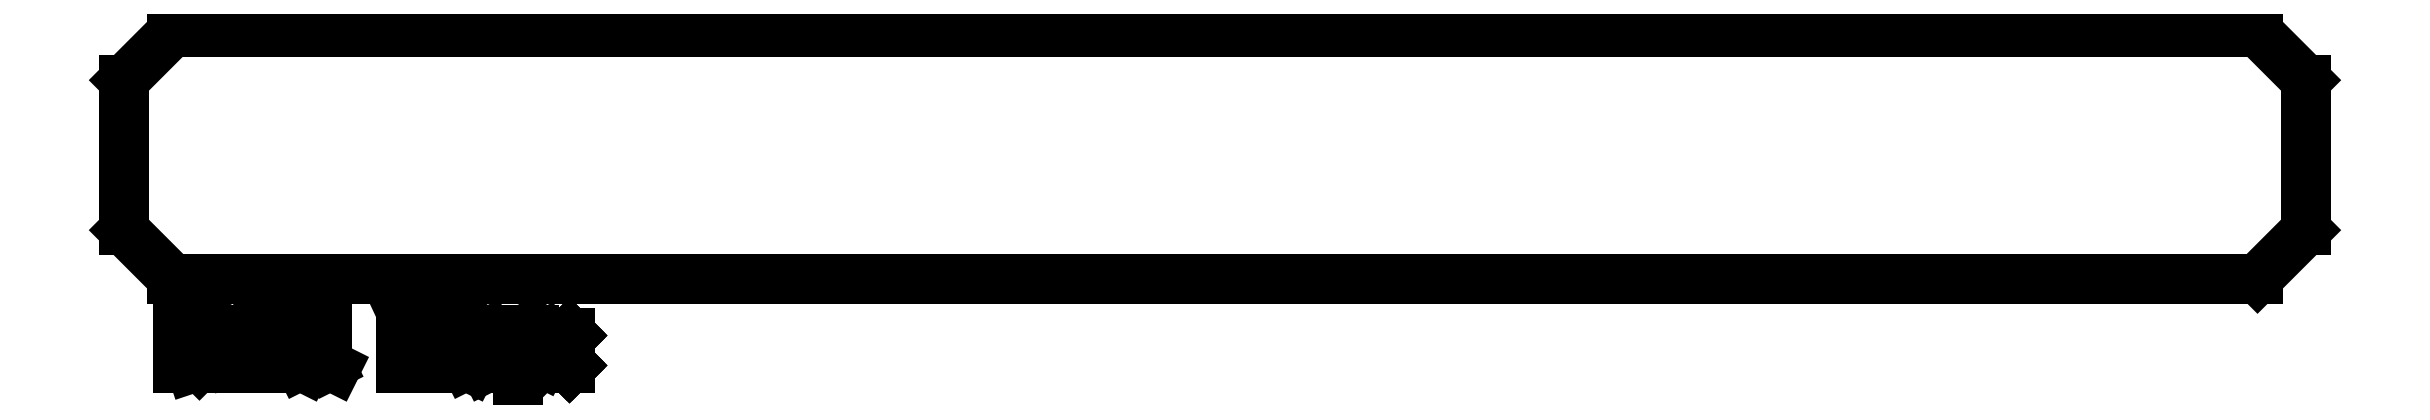
<metadata>
{"format":"dxf","ext":"dxf","renderer":"ezdxf+matplotlib","layout":"modelspace","background":"white","min_lineweight":24,"dpi":150}
</metadata>
<code>
0
SECTION
2
ENTITIES
0
LINE
8
BLACK
10
85.09
20
-95.23
11
85.09
21
-103.1
0
LINE
8
BLACK
10
87.63
20
-105.6
11
197.1
21
-105.6
0
LINE
8
BLACK
10
199.6
20
-103.1
11
199.6
21
-95.23
0
LINE
8
BLACK
10
197.1
20
-92.69
11
87.63
21
-92.69
0
LINE
8
BLACK
10
87.63
20
-92.69
11
85.09
21
-95.23
0
LINE
8
BLACK
10
85.09
20
-103.1
11
87.63
21
-105.6
0
LINE
8
BLACK
10
197.1
20
-105.6
11
199.6
21
-103.1
0
LINE
8
BLACK
10
199.6
20
-95.23
11
197.1
21
-92.69
0
LINE
8
BLACK
10
87.9
20
-110.3
11
87.9
21
-107.3
0
LINE
8
BLACK
10
87.9
20
-107.3
11
88.62
21
-107.3
0
LINE
8
BLACK
10
88.62
20
-107.3
11
89.05
21
-107.5
0
LINE
8
BLACK
10
89.05
20
-107.5
11
89.33
21
-107.8
0
LINE
8
BLACK
10
89.33
20
-107.8
11
89.48
21
-108.1
0
LINE
8
BLACK
10
89.48
20
-108.1
11
89.62
21
-108.6
0
LINE
8
BLACK
10
89.62
20
-108.6
11
89.62
21
-109.1
0
LINE
8
BLACK
10
89.62
20
-109.1
11
89.48
21
-109.6
0
LINE
8
BLACK
10
89.48
20
-109.6
11
89.33
21
-109.9
0
LINE
8
BLACK
10
89.33
20
-109.9
11
89.05
21
-110.2
0
LINE
8
BLACK
10
89.05
20
-110.2
11
88.62
21
-110.3
0
LINE
8
BLACK
10
88.62
20
-110.3
11
87.9
21
-110.3
0
LINE
8
BLACK
10
90.9
20
-110.3
11
90.9
21
-108.3
0
LINE
8
BLACK
10
90.9
20
-108.9
11
91.05
21
-108.6
0
LINE
8
BLACK
10
91.05
20
-108.6
11
91.19
21
-108.5
0
LINE
8
BLACK
10
91.19
20
-108.5
11
91.48
21
-108.3
0
LINE
8
BLACK
10
91.48
20
-108.3
11
91.76
21
-108.3
0
LINE
8
BLACK
10
92.76
20
-110.3
11
92.76
21
-108.3
0
LINE
8
BLACK
10
92.76
20
-107.3
11
92.62
21
-107.5
0
LINE
8
BLACK
10
92.62
20
-107.5
11
92.76
21
-107.6
0
LINE
8
BLACK
10
92.76
20
-107.6
11
92.9
21
-107.5
0
LINE
8
BLACK
10
92.9
20
-107.5
11
92.76
21
-107.3
0
LINE
8
BLACK
10
92.76
20
-107.3
11
92.76
21
-107.6
0
LINE
8
BLACK
10
94.62
20
-110.3
11
94.33
21
-110.2
0
LINE
8
BLACK
10
94.33
20
-110.2
11
94.19
21
-109.9
0
LINE
8
BLACK
10
94.19
20
-109.9
11
94.19
21
-107.3
0
LINE
8
BLACK
10
96.19
20
-110.3
11
95.9
21
-110.2
0
LINE
8
BLACK
10
95.9
20
-110.2
11
95.76
21
-109.9
0
LINE
8
BLACK
10
95.76
20
-109.9
11
95.76
21
-107.3
0
LINE
8
BLACK
10
99.62
20
-110.3
11
99.62
21
-107.3
0
LINE
8
BLACK
10
99.62
20
-107.3
11
100.6
21
-109.5
0
LINE
8
BLACK
10
100.6
20
-109.5
11
101.6
21
-107.3
0
LINE
8
BLACK
10
101.6
20
-107.3
11
101.6
21
-110.3
0
LINE
8
BLACK
10
104.3
20
-110.3
11
104.3
21
-108.8
0
LINE
8
BLACK
10
104.3
20
-108.8
11
104.2
21
-108.5
0
LINE
8
BLACK
10
104.2
20
-108.5
11
103.9
21
-108.3
0
LINE
8
BLACK
10
103.9
20
-108.3
11
103.3
21
-108.3
0
LINE
8
BLACK
10
103.3
20
-108.3
11
103
21
-108.5
0
LINE
8
BLACK
10
104.3
20
-110.2
11
104
21
-110.3
0
LINE
8
BLACK
10
104
20
-110.3
11
103.3
21
-110.3
0
LINE
8
BLACK
10
103.3
20
-110.3
11
103
21
-110.2
0
LINE
8
BLACK
10
103
20
-110.2
11
102.9
21
-109.9
0
LINE
8
BLACK
10
102.9
20
-109.9
11
102.9
21
-109.6
0
LINE
8
BLACK
10
102.9
20
-109.6
11
103
21
-109.3
0
LINE
8
BLACK
10
103
20
-109.3
11
103.3
21
-109.2
0
LINE
8
BLACK
10
103.3
20
-109.2
11
104
21
-109.2
0
LINE
8
BLACK
10
104
20
-109.2
11
104.3
21
-109.1
0
LINE
8
BLACK
10
105.8
20
-108.3
11
105.8
21
-111.3
0
LINE
8
BLACK
10
105.8
20
-108.5
11
106
21
-108.3
0
LINE
8
BLACK
10
106
20
-108.3
11
106.6
21
-108.3
0
LINE
8
BLACK
10
106.6
20
-108.3
11
106.9
21
-108.5
0
LINE
8
BLACK
10
106.9
20
-108.5
11
107
21
-108.6
0
LINE
8
BLACK
10
107
20
-108.6
11
107.2
21
-108.9
0
LINE
8
BLACK
10
107.2
20
-108.9
11
107.2
21
-109.8
0
LINE
8
BLACK
10
107.2
20
-109.8
11
107
21
-110.1
0
LINE
8
BLACK
10
107
20
-110.1
11
106.9
21
-110.2
0
LINE
8
BLACK
10
106.9
20
-110.2
11
106.6
21
-110.3
0
LINE
8
BLACK
10
106.6
20
-110.3
11
106
21
-110.3
0
LINE
8
BLACK
10
106
20
-110.3
11
105.8
21
-110.2
0
LINE
8
BLACK
10
108.5
20
-110.1
11
108.6
21
-110.2
0
LINE
8
BLACK
10
108.6
20
-110.2
11
108.5
21
-110.3
0
LINE
8
BLACK
10
108.5
20
-110.3
11
108.3
21
-110.2
0
LINE
8
BLACK
10
108.3
20
-110.2
11
108.5
21
-110.1
0
LINE
8
BLACK
10
108.5
20
-110.1
11
108.5
21
-110.3
0
LINE
8
BLACK
10
108.5
20
-108.5
11
108.6
21
-108.6
0
LINE
8
BLACK
10
108.6
20
-108.6
11
108.5
21
-108.8
0
LINE
8
BLACK
10
108.5
20
-108.8
11
108.3
21
-108.6
0
LINE
8
BLACK
10
108.3
20
-108.6
11
108.5
21
-108.5
0
LINE
8
BLACK
10
108.5
20
-108.5
11
108.5
21
-108.8
0
ENDSEC
0
EOF

</code>
